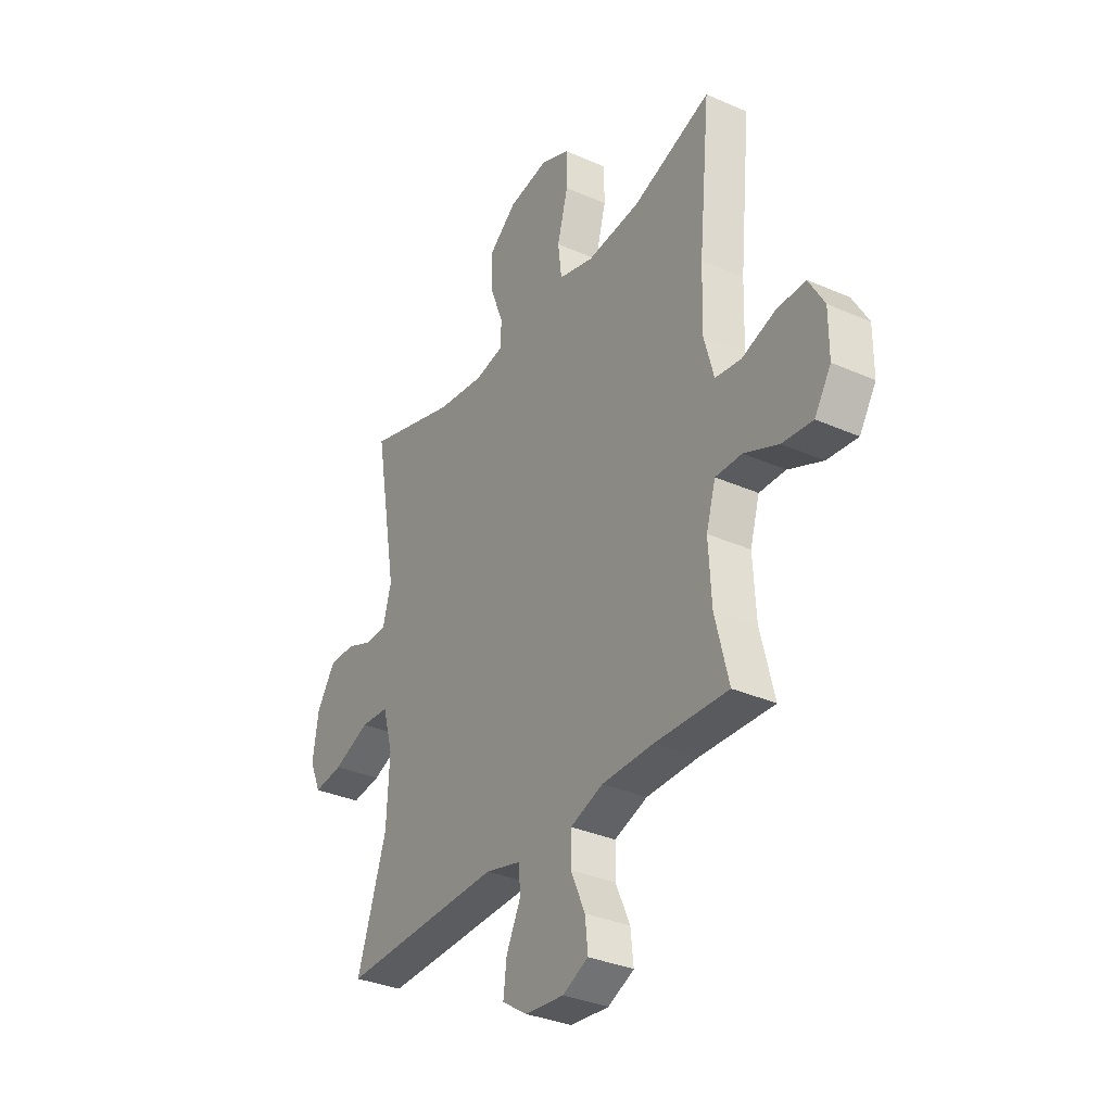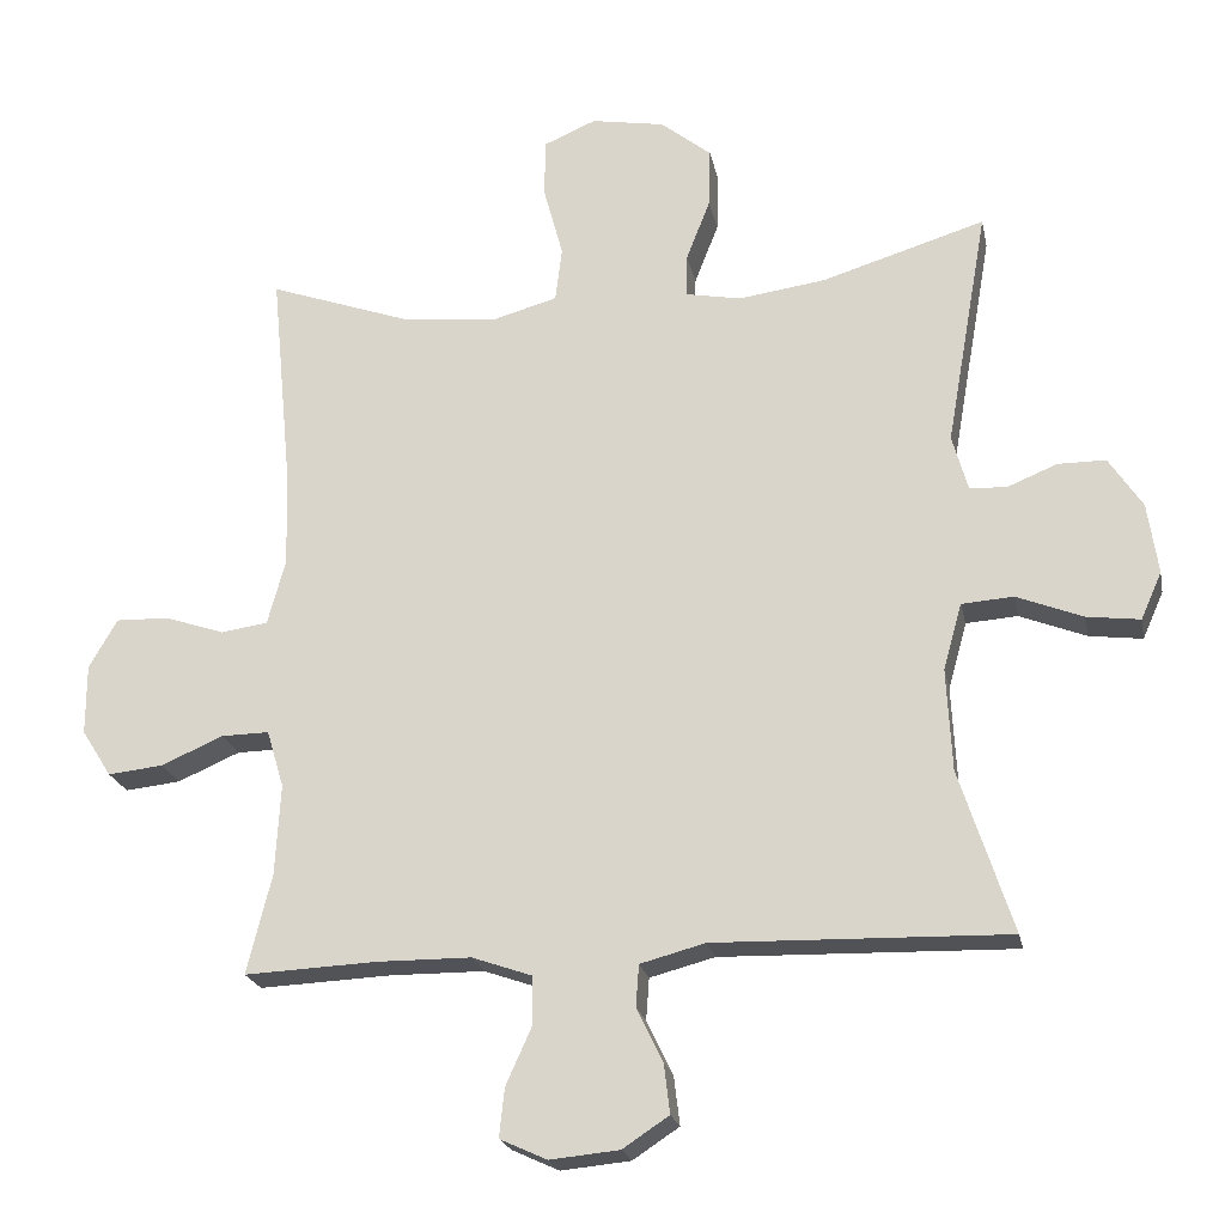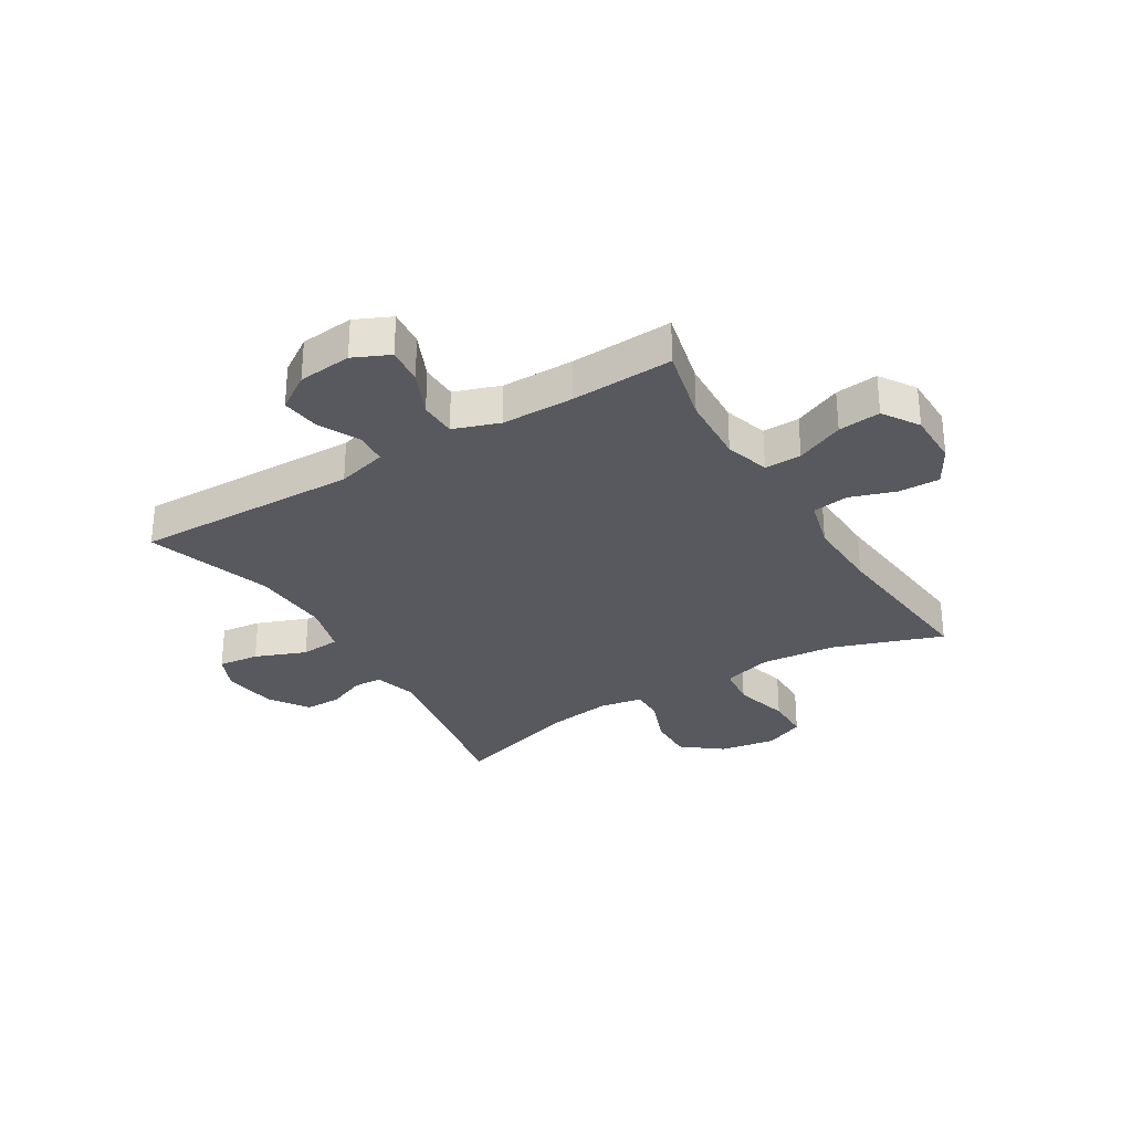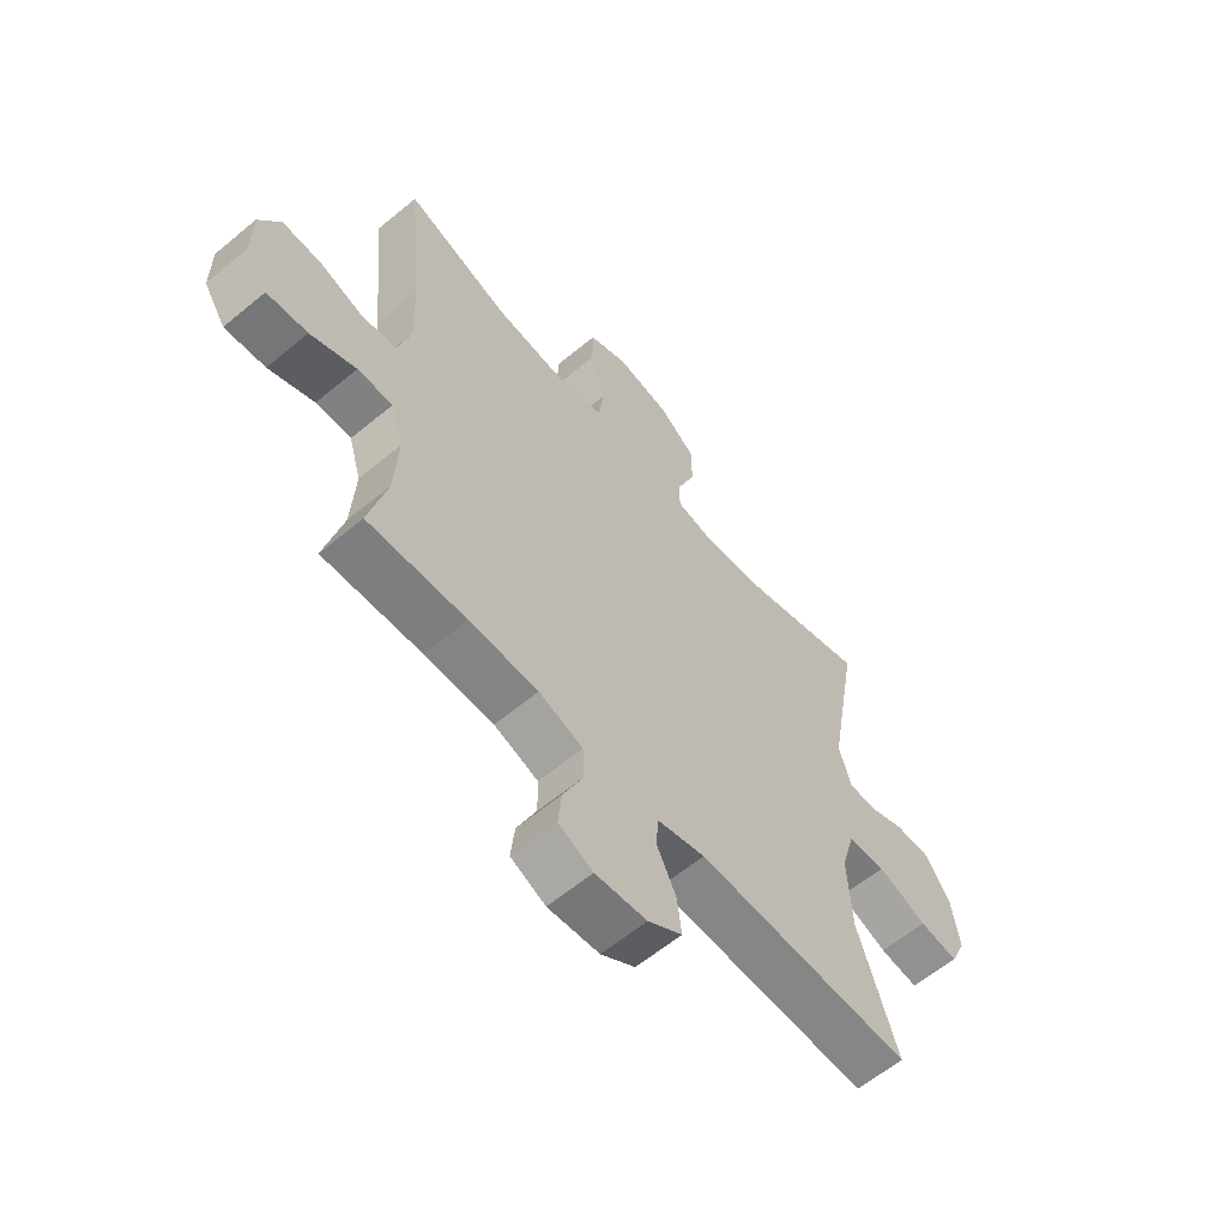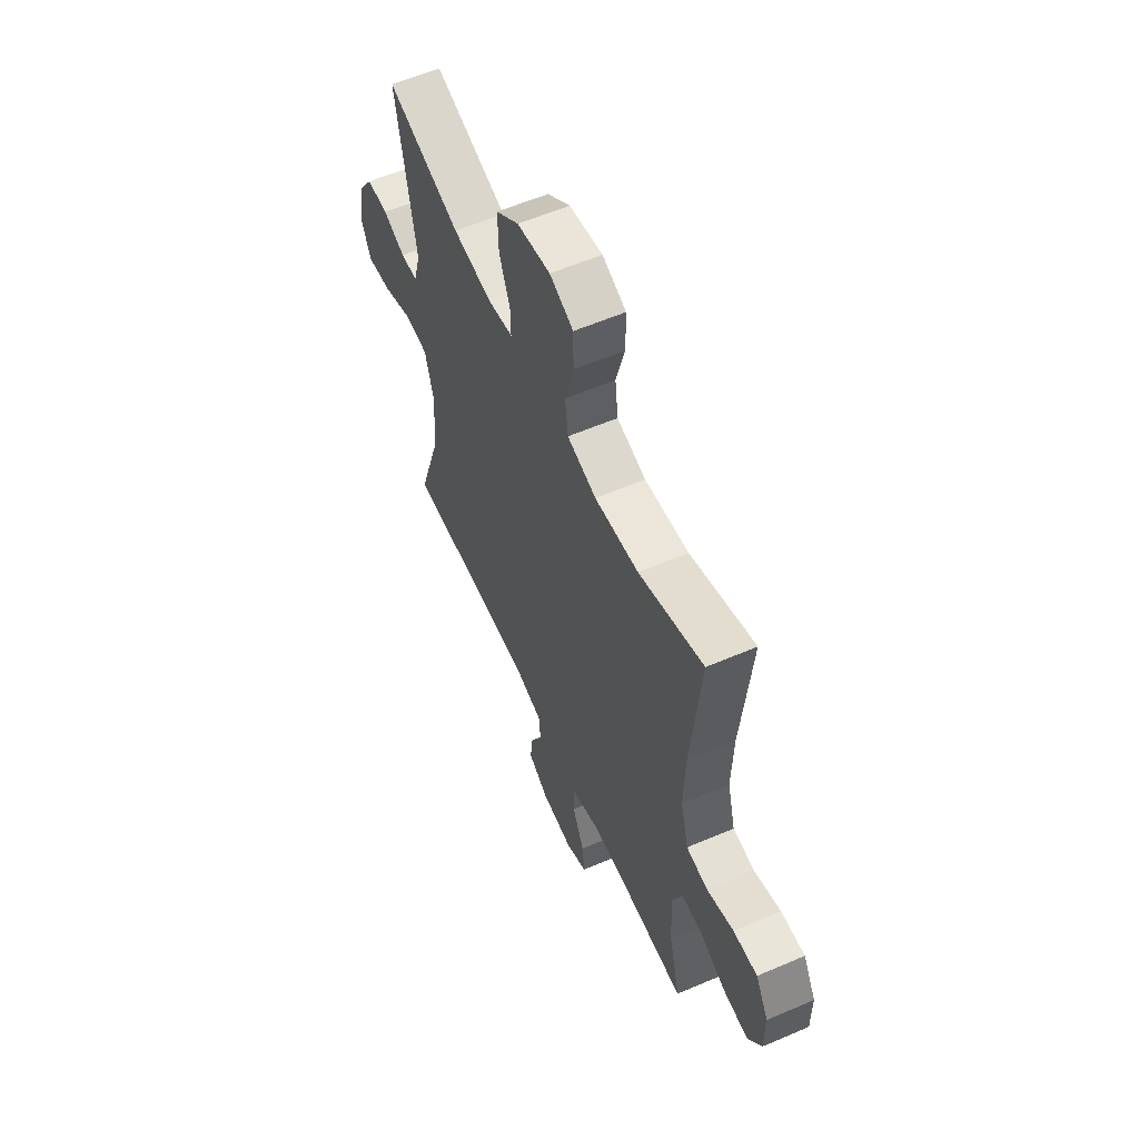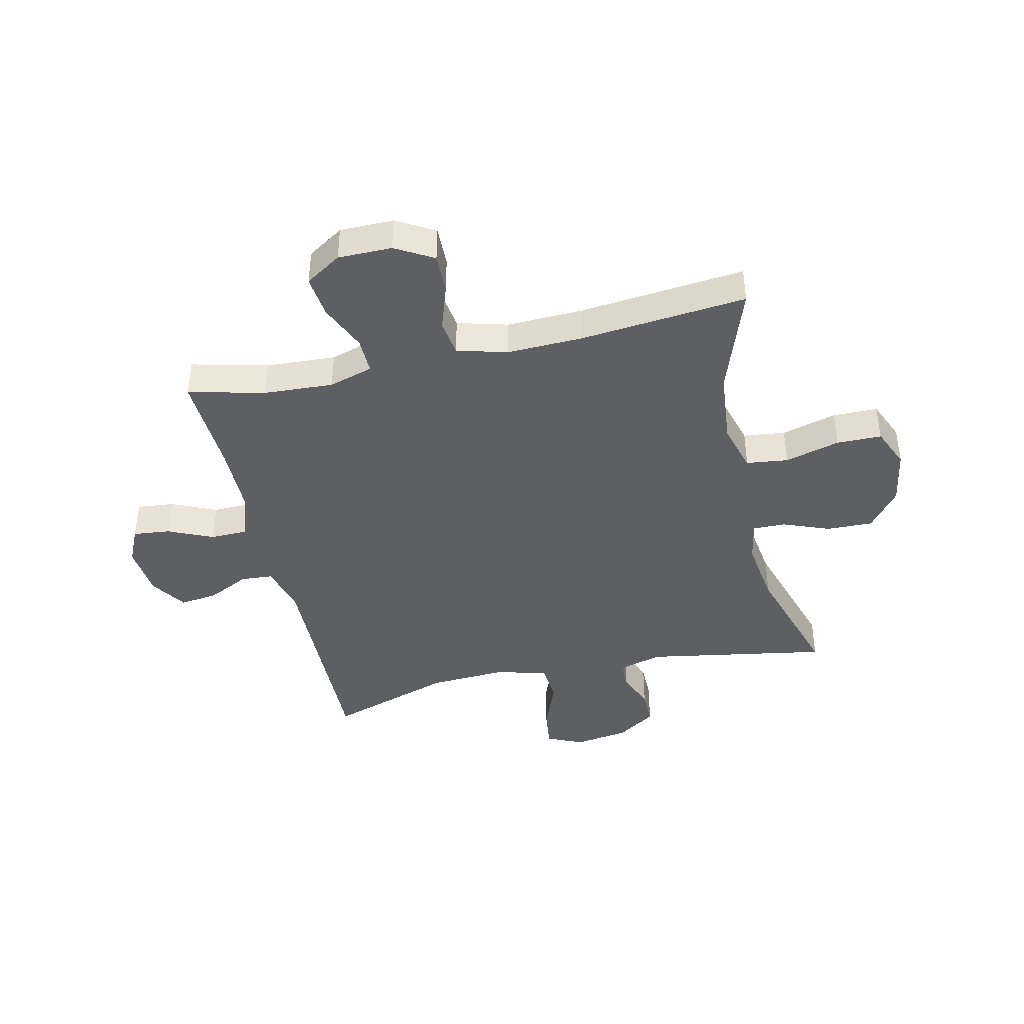
<metadata>
{"format":"obj","ext":"obj","renderer":"f3d","projection":"perspective","resolution":1024,"background":"white","views":[{"elev":-33.5,"azim":-121.1,"up":"+Z"},{"elev":-21.6,"azim":11.3,"up":"+Z"},{"elev":-30.3,"azim":-148.5,"up":"+Y"},{"elev":-61.1,"azim":-49.8,"up":"+Z"},{"elev":58.6,"azim":-113.9,"up":"+Z"},{"elev":-41.7,"azim":-77.1,"up":"+Y"}]}
</metadata>
<code>
v 0.5 0.07 -0.5
v 0.108 0.07 -0.49
v 0.021 0.07 -0.513
v 0.017 0.07 -0.569
v 0.052 0.07 -0.641
v 0.06 0.07 -0.707
v -0.002 0.07 -0.748
v -0.095 0.07 -0.757
v -0.158 0.07 -0.728
v -0.151 0.07 -0.663
v -0.116 0.07 -0.585
v -0.117 0.07 -0.521
v -0.197 0.07 -0.493
v -0.322 0.07 -0.492
v -0.5 0.07 -0.5
v -0.467 0.07 -0.367
v -0.46 0.07 -0.245
v -0.483 0.07 -0.168
v -0.547 0.07 -0.169
v -0.63 0.07 -0.205
v -0.704 0.07 -0.213
v -0.744 0.07 -0.15
v -0.744 0.07 -0.056
v -0.706 0.07 0.01
v -0.635 0.07 0.008
v -0.555 0.07 -0.019
v -0.492 0.07 -0.01
v -0.468 0.07 0.078
v -0.472 0.07 0.209
v -0.5 0.07 0.5
v -0.31 0.07 0.433
v -0.18 0.07 0.42
v -0.094 0.07 0.444
v -0.085 0.07 0.517
v -0.111 0.07 0.613
v -0.11 0.07 0.691
v -0.04 0.07 0.721
v 0.058 0.07 0.704
v 0.126 0.07 0.65
v 0.124 0.07 0.57
v 0.092 0.07 0.488
v 0.091 0.07 0.431
v 0.165 0.07 0.417
v 0.281 0.07 0.433
v 0.5 0.07 0.5
v 0.444 0.07 0.181
v 0.465 0.07 0.106
v 0.515 0.07 0.104
v 0.581 0.07 0.131
v 0.645 0.07 0.131
v 0.69 0.07 0.063
v 0.704 0.07 -0.032
v 0.676 0.07 -0.095
v 0.605 0.07 -0.086
v 0.516 0.07 -0.051
v 0.447 0.07 -0.056
v 0.422 0.07 -0.145
v 0.429 0.07 -0.282
v 0.5 0 -0.5
v 0.108 0 -0.49
v 0.021 0 -0.513
v 0.017 0 -0.569
v 0.052 0 -0.641
v 0.06 0 -0.707
v -0.002 0 -0.748
v -0.095 0 -0.757
v -0.158 0 -0.728
v -0.151 0 -0.663
v -0.116 0 -0.585
v -0.117 0 -0.521
v -0.197 0 -0.493
v -0.322 0 -0.492
v -0.5 0 -0.5
v -0.467 0 -0.367
v -0.46 0 -0.245
v -0.483 0 -0.168
v -0.547 0 -0.169
v -0.63 0 -0.205
v -0.704 0 -0.213
v -0.744 0 -0.15
v -0.744 0 -0.056
v -0.706 0 0.01
v -0.635 0 0.008
v -0.555 0 -0.019
v -0.492 0 -0.01
v -0.468 0 0.078
v -0.472 0 0.209
v -0.5 0 0.5
v -0.31 0 0.433
v -0.18 0 0.42
v -0.094 0 0.444
v -0.085 0 0.517
v -0.111 0 0.613
v -0.11 0 0.691
v -0.04 0 0.721
v 0.058 0 0.704
v 0.126 0 0.65
v 0.124 0 0.57
v 0.092 0 0.488
v 0.091 0 0.431
v 0.165 0 0.417
v 0.281 0 0.433
v 0.5 0 0.5
v 0.444 0 0.181
v 0.465 0 0.106
v 0.515 0 0.104
v 0.581 0 0.131
v 0.645 0 0.131
v 0.69 0 0.063
v 0.704 0 -0.032
v 0.676 0 -0.095
v 0.605 0 -0.086
v 0.516 0 -0.051
v 0.447 0 -0.056
v 0.422 0 -0.145
v 0.429 0 -0.282
f 53 54 55
f 52 53 55
f 51 52 55
f 50 51 55
f 49 50 55
f 48 49 55
f 47 48 55 56
f 46 47 56 57
f 44 45 46
f 43 44 46 57
f 39 40 41
f 38 39 41
f 37 38 41
f 36 37 41
f 35 36 41
f 34 35 41
f 33 34 41 42
f 43 57 58
f 42 43 58
f 33 42 58
f 32 33 58
f 24 25 26
f 23 24 26
f 22 23 26
f 21 22 26
f 20 21 26
f 19 20 26
f 18 19 26 27
f 17 18 27 28
f 14 15 16
f 13 14 16 17
f 12 13 17 28
f 9 10 11
f 8 9 11
f 7 8 11
f 6 7 11
f 5 6 11
f 4 5 11
f 3 4 11 12
f 12 28 29
f 3 12 29
f 2 3 29
f 1 2 29
f 58 1 29
f 32 58 29
f 31 32 29
f 29 30 31
f 113 112 111
f 113 111 110
f 113 110 109
f 113 109 108
f 113 108 107
f 113 107 106
f 114 113 106 105
f 115 114 105 104
f 104 103 102
f 115 104 102 101
f 99 98 97
f 99 97 96
f 99 96 95
f 99 95 94
f 99 94 93
f 99 93 92
f 100 99 92 91
f 116 115 101
f 116 101 100
f 116 100 91
f 116 91 90
f 84 83 82
f 84 82 81
f 84 81 80
f 84 80 79
f 84 79 78
f 84 78 77
f 85 84 77 76
f 86 85 76 75
f 74 73 72
f 75 74 72 71
f 86 75 71 70
f 69 68 67
f 69 67 66
f 69 66 65
f 69 65 64
f 69 64 63
f 69 63 62
f 70 69 62 61
f 87 86 70
f 87 70 61
f 87 61 60
f 87 60 59
f 87 59 116
f 87 116 90
f 87 90 89
f 89 88 87
f 1 59 60 2
f 2 60 61 3
f 3 61 62 4
f 4 62 63 5
f 5 63 64 6
f 6 64 65 7
f 7 65 66 8
f 8 66 67 9
f 9 67 68 10
f 10 68 69 11
f 11 69 70 12
f 12 70 71 13
f 13 71 72 14
f 14 72 73 15
f 15 73 74 16
f 16 74 75 17
f 17 75 76 18
f 18 76 77 19
f 19 77 78 20
f 20 78 79 21
f 21 79 80 22
f 22 80 81 23
f 23 81 82 24
f 24 82 83 25
f 25 83 84 26
f 26 84 85 27
f 27 85 86 28
f 28 86 87 29
f 29 87 88 30
f 30 88 89 31
f 31 89 90 32
f 32 90 91 33
f 33 91 92 34
f 34 92 93 35
f 35 93 94 36
f 36 94 95 37
f 37 95 96 38
f 38 96 97 39
f 39 97 98 40
f 40 98 99 41
f 41 99 100 42
f 42 100 101 43
f 43 101 102 44
f 44 102 103 45
f 45 103 104 46
f 46 104 105 47
f 47 105 106 48
f 48 106 107 49
f 49 107 108 50
f 50 108 109 51
f 51 109 110 52
f 52 110 111 53
f 53 111 112 54
f 54 112 113 55
f 55 113 114 56
f 56 114 115 57
f 57 115 116 58
f 58 116 59 1

</code>
